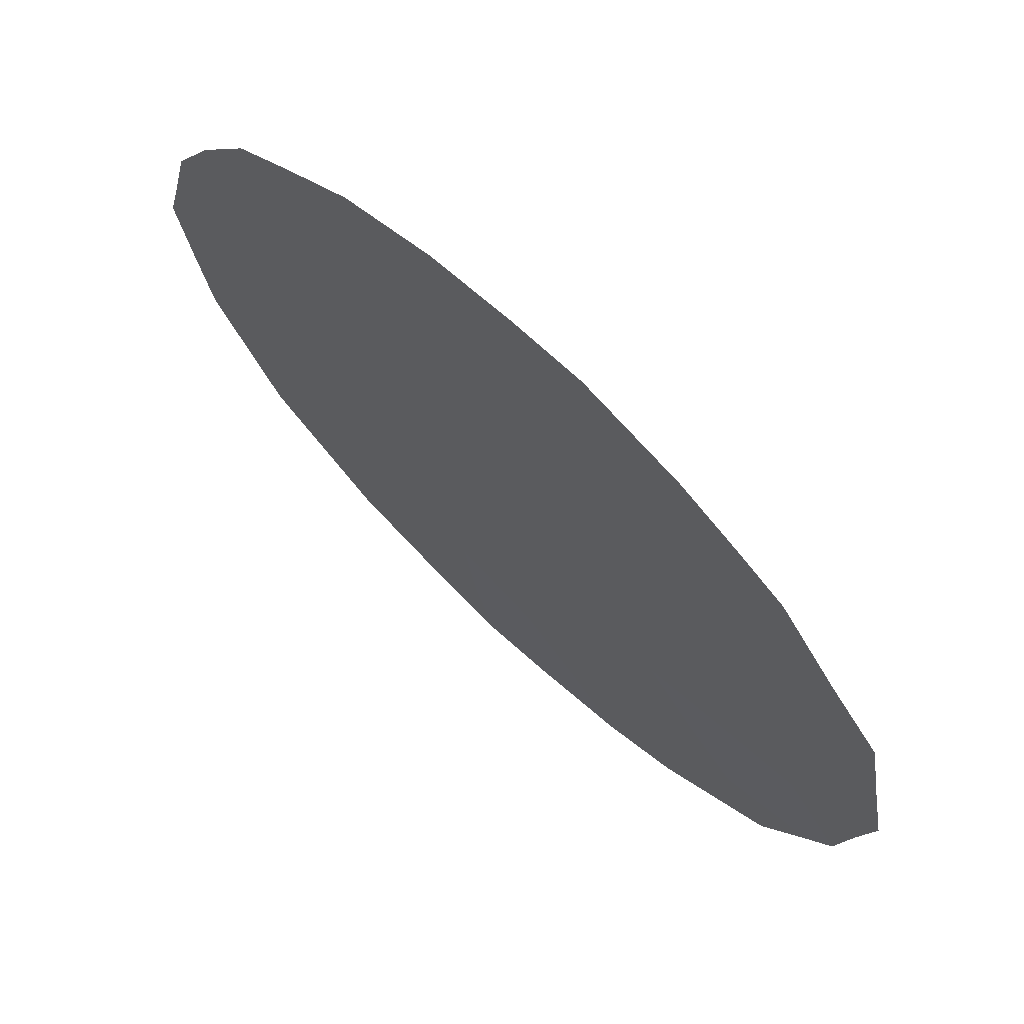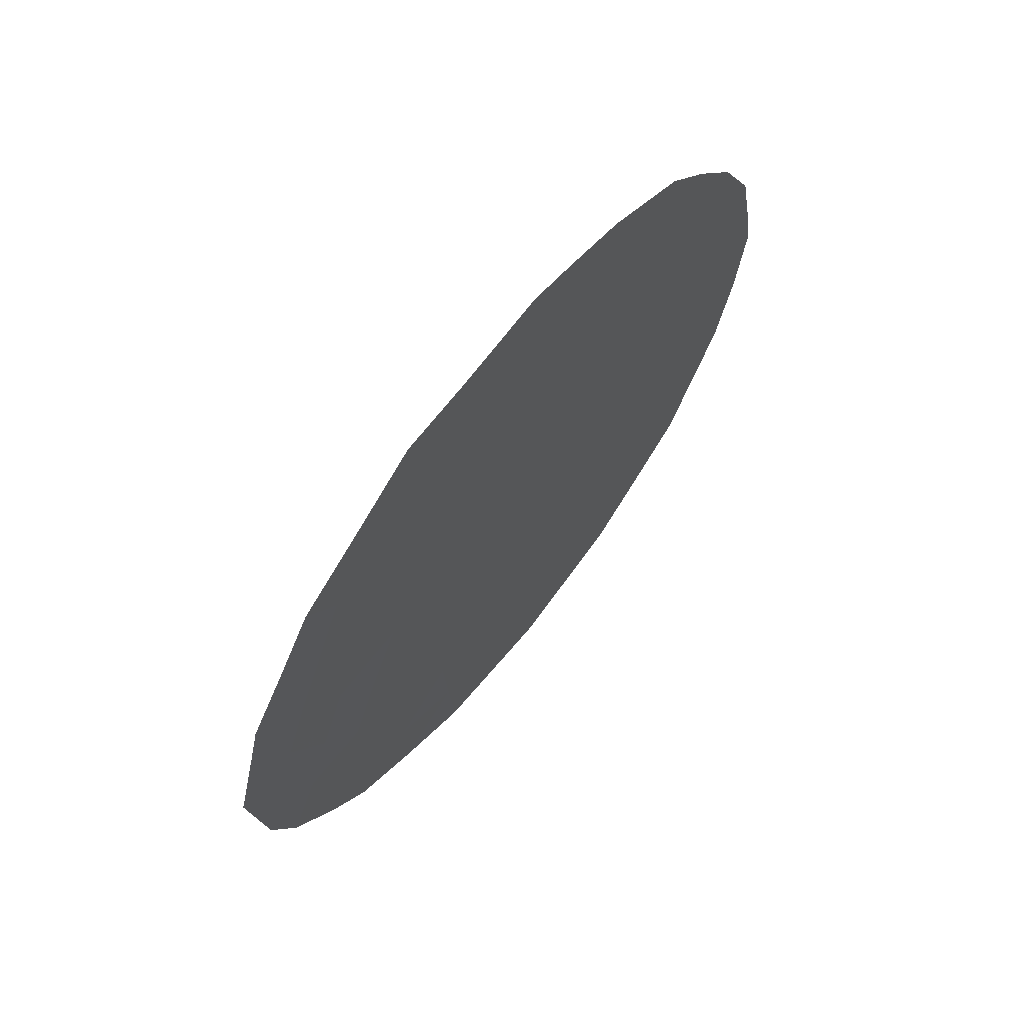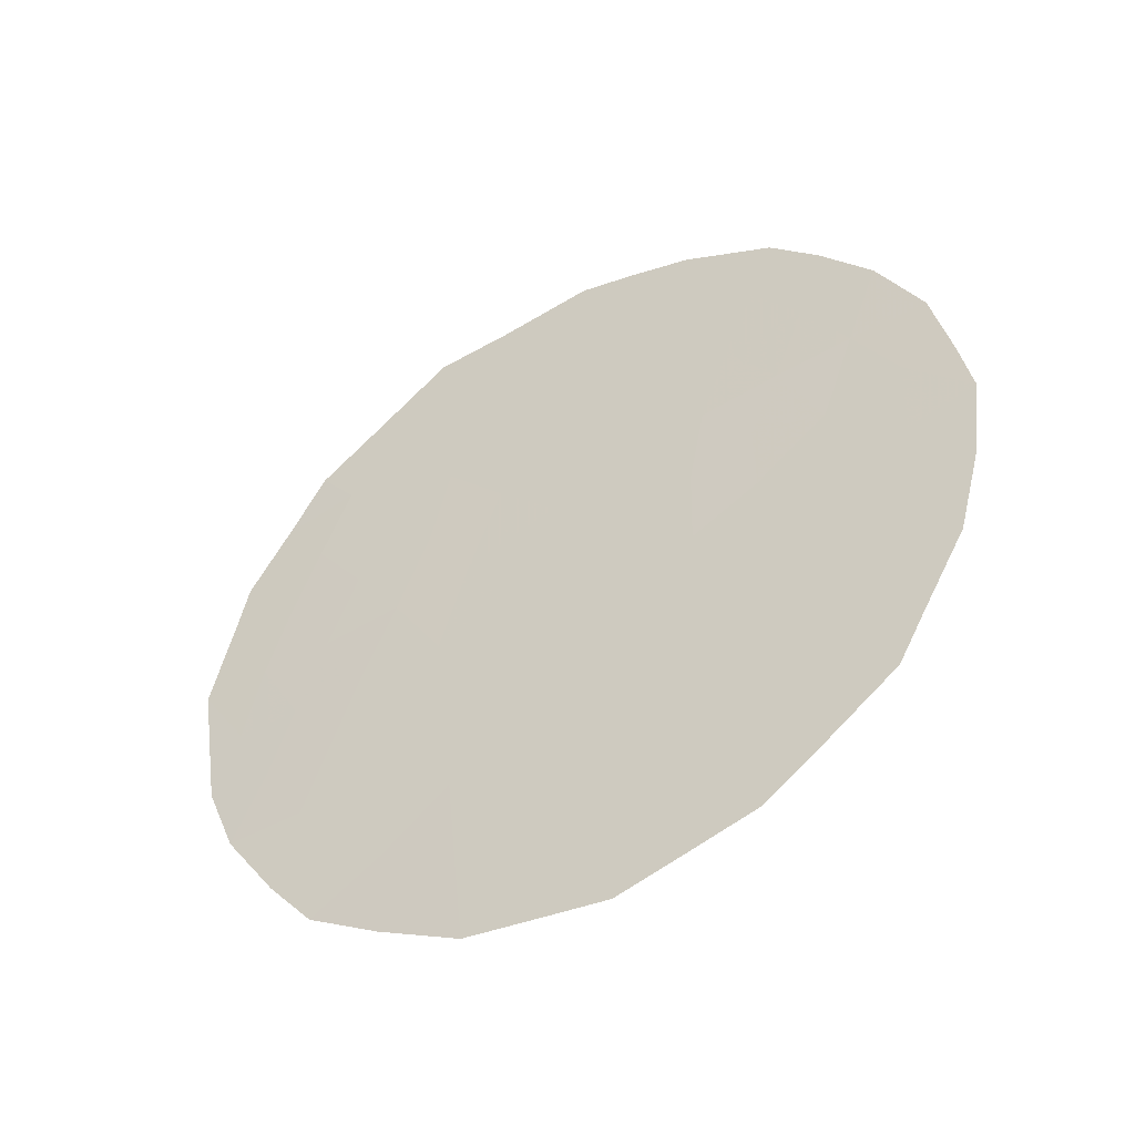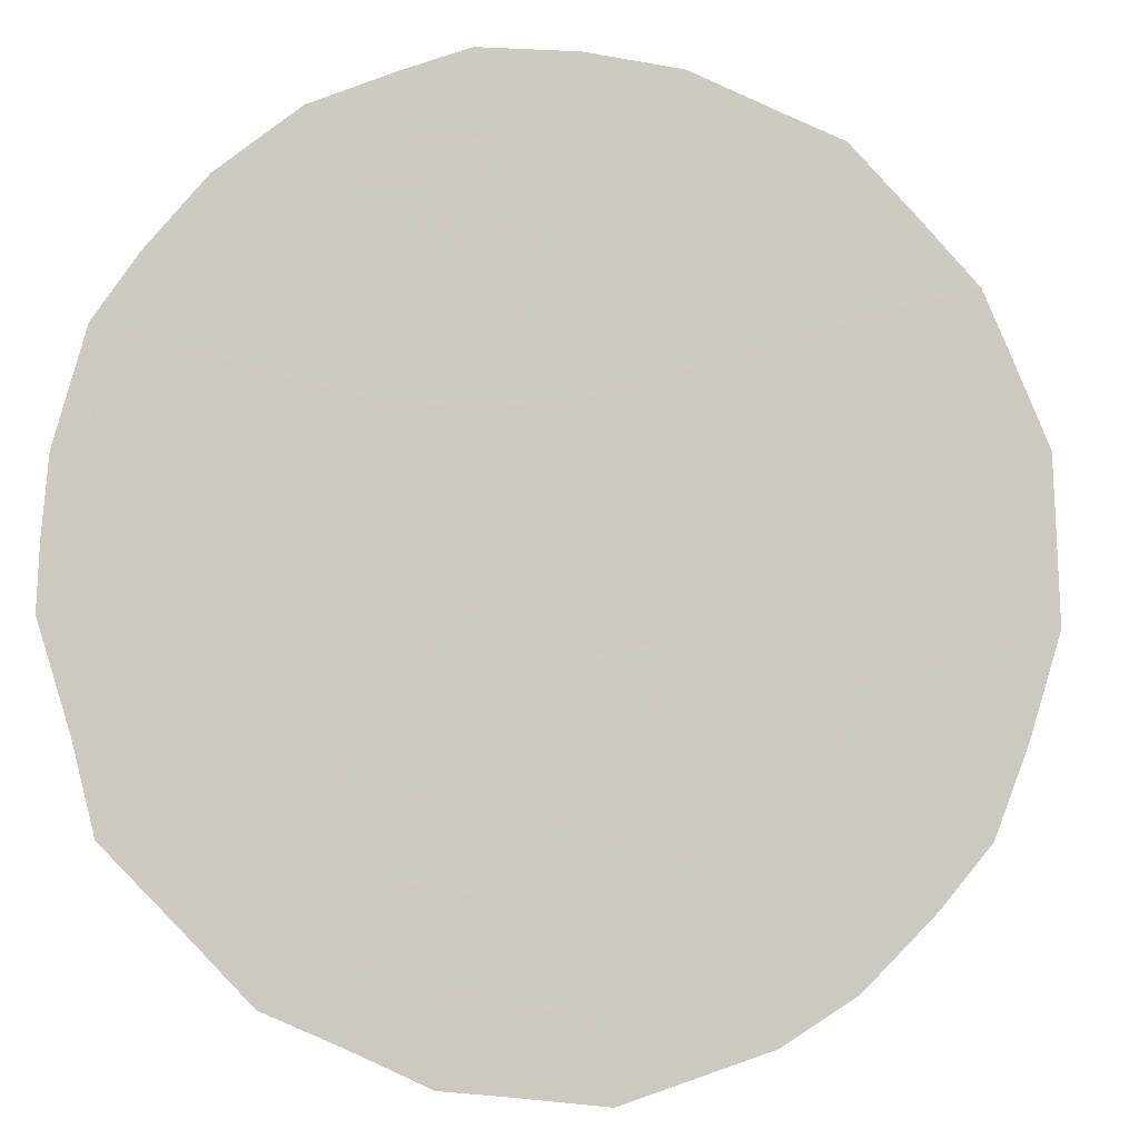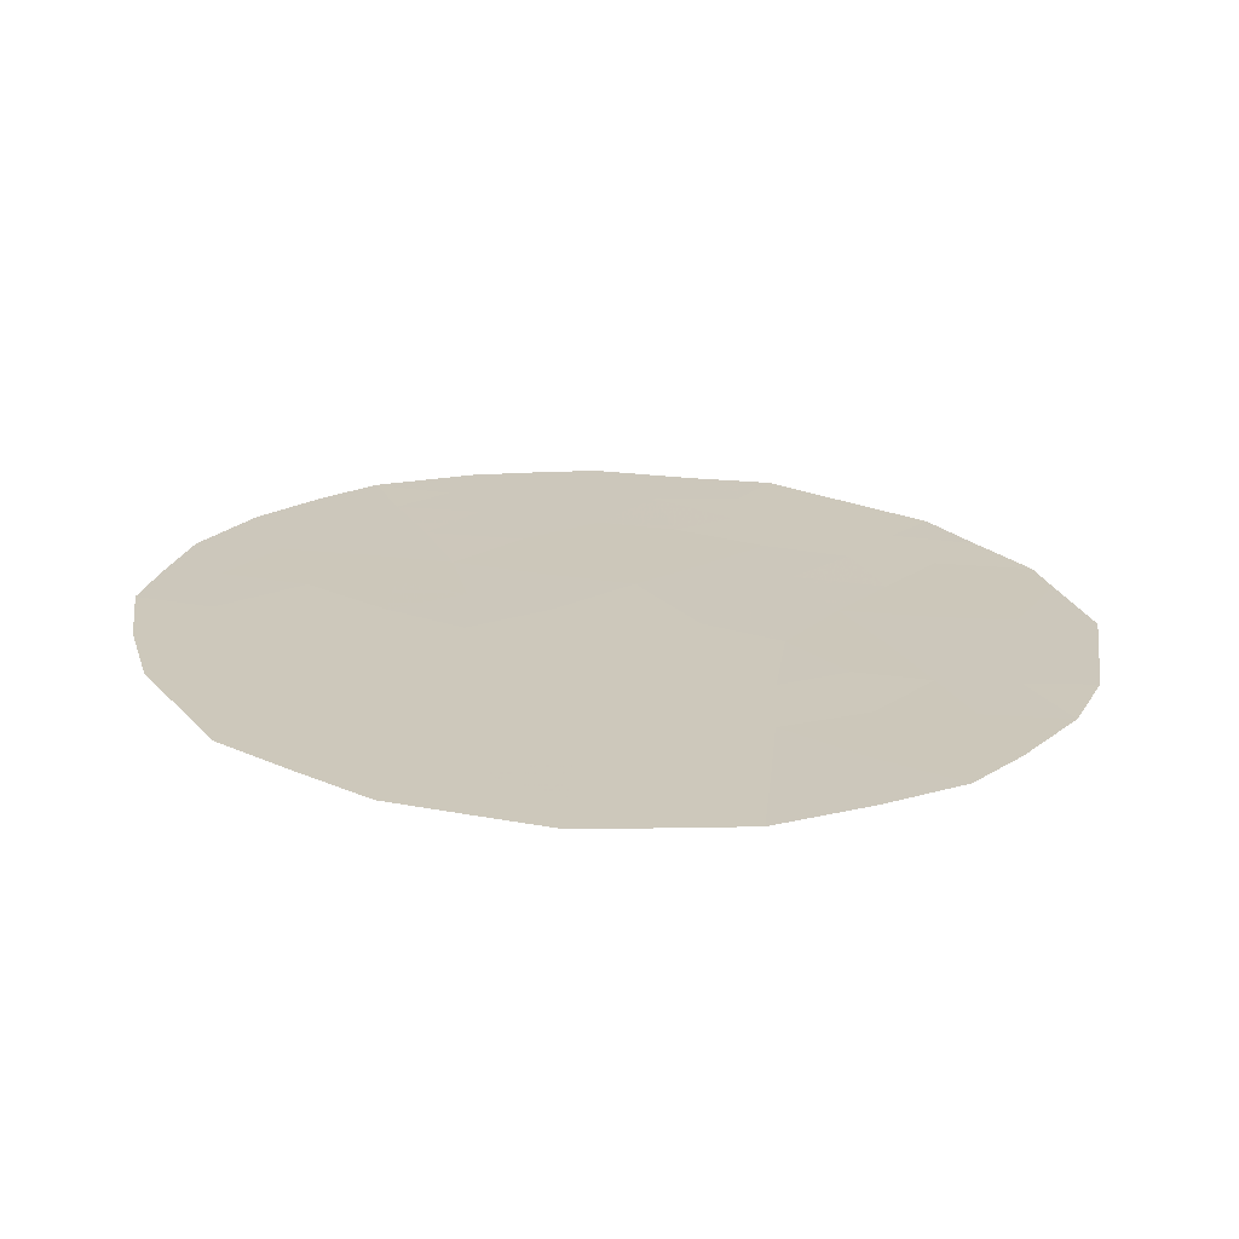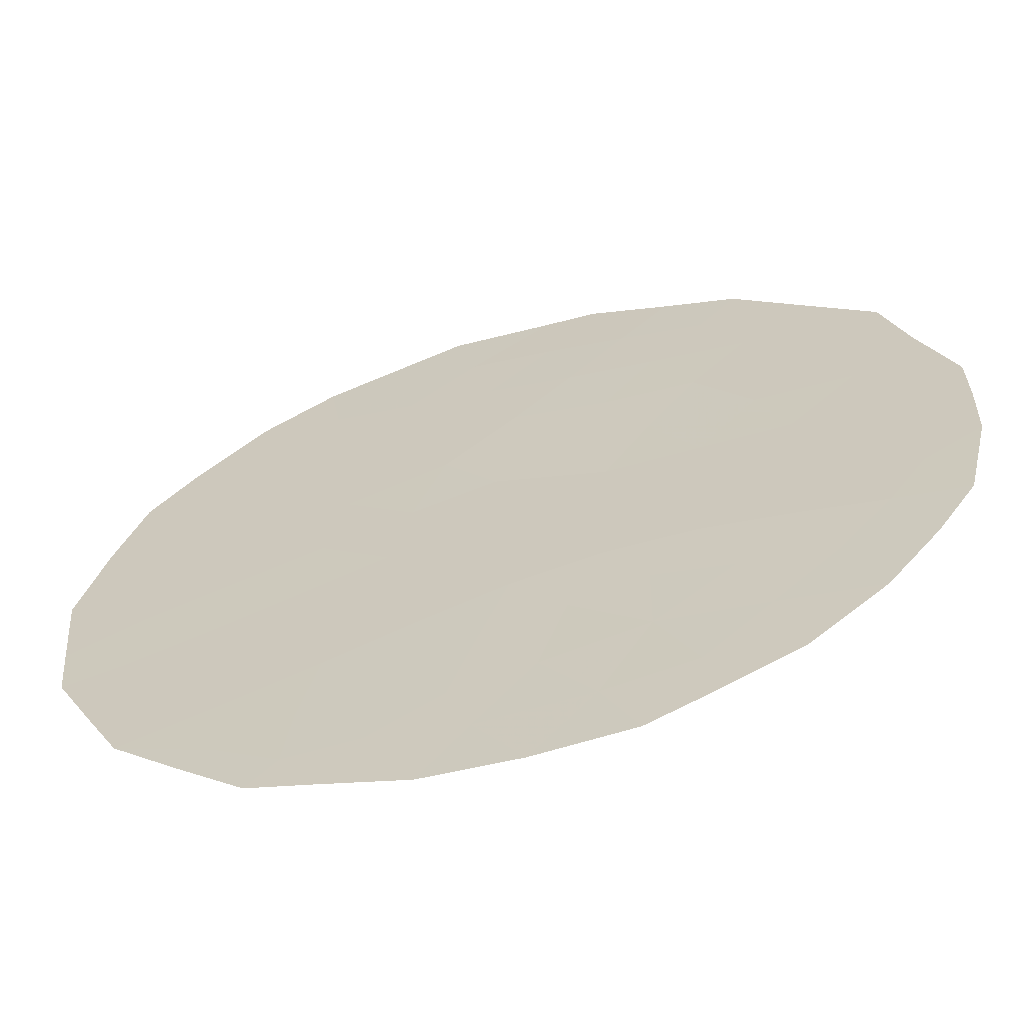
<metadata>
{"format":"obj","ext":"obj","renderer":"f3d","projection":"perspective","resolution":1024,"background":"white","views":[{"elev":14.7,"azim":149.8,"up":"+Z"},{"elev":65.3,"azim":-104.2,"up":"+Y"},{"elev":-47.1,"azim":-22.6,"up":"+Y"},{"elev":34.4,"azim":-104.4,"up":"+Z"},{"elev":-67.9,"azim":125.2,"up":"+Y"},{"elev":77.0,"azim":71.1,"up":"+Z"}]}
</metadata>
<code>
v -56.8 -8.024 63.71
v -58.27 -10.46 61.75
v -61.48 -9.357 57.57
v -59.61 -6.828 60.06
v -57.89 -4.438 62.37
v -58.48 -8.348 61.52
v -57.14 -6.086 63.32
v -58.35 -6.318 61.73
v -61.77 -5.755 57.28
v -62.18 -7.548 56.69
v -59.43 -9.434 60.26
v -59.22 -11.58 60.49
v -59.38 -4.747 60.42
v -57.38 -9.378 62.93
v -60.99 -7.413 58.27
v -60.56 -5.364 58.87
v -57.26 -11.12 63.06
v -60.42 -10.72 58.95
v -60.44 -3.656 59.06
v -62.44 -5.87 56.38
v -62.11 -5.039 56.84
v -56.85 -10.87 63.6
v -61.5 -11.91 57.49
v -57.07 -11.52 63.3
v -62.71 -7.598 55.98
v -62.59 -8.698 56.11
v -62.53 -6.447 56.25
v -56.37 -7.03 64.28
v -56.27 -7.807 64.4
v -59.37 -2.748 60.48
v -60.1 -2.914 59.52
v -58.43 -3.104 61.7
v -61.82 -4.272 57.24
v -60.26 -12.99 59.11
v -56.53 -6.042 64.1
v -59.15 -13.19 60.56
v -56.36 -8.902 64.27
v -57.71 -3.649 62.63
v -56.89 -5.025 63.66
v -58.08 -12.71 61.97
v -62.53 -9.341 56.19
v -57.31 -4.253 63.13
v -60.71 -2.995 58.72
v -60.03 -7.979 59.49
v -60.58 -8.41 58.78
v -60.35 -7.208 59.11
v -57.74 -6.179 62.53
v -57.38 -7.224 62.96
v -57.97 -7.007 62.21
v -60.47 -9.629 58.9
v -61.04 -10.25 58.14
v -60.96 -9.206 58.26
v -57.18 -10.28 63.18
v -56.91 -9.266 63.54
v -56.53 -9.951 64.03
v -58.86 -9.942 61
v -58.74 -11.03 61.13
v -59.32 -10.53 60.38
v -59.03 -7.731 60.81
v -58.97 -8.849 60.87
v -59.53 -8.311 60.15
v -58.13 -5.334 62.05
v -61.41 -10.96 57.63
v -61.86 -11.22 57.03
v -61.68 -10.22 57.29
v -57.59 -12.14 62.61
v -57.64 -11.71 62.56
v -59.99 -8.986 59.54
v -59.91 -10.07 59.63
v -59.82 -11.14 59.73
v -61.26 -8.405 57.89
v -59.8 -3.786 59.89
v -58.5 -4.522 61.57
v -58.78 -3.748 61.23
v -58.26 -3.856 61.91
v -61.99 -6.627 56.97
v -60.37 -4.407 59.14
v -60.96 -4.556 58.37
v -61.16 -5.625 58.08
v -58.83 -5.437 61.13
v -59.01 -6.609 60.87
v -60.92 -12.46 58.24
v -58.39 -9.396 61.62
v -56.78 -6.984 63.76
v -57.37 -8.432 62.96
v -60.34 -11.81 59.02
v -59.73 -12.18 59.82
v -59.16 -12.51 60.56
v -59.58 -13.11 59.99
v -57.95 -7.903 62.22
v -58.47 -7.327 61.56
v -61.37 -6.587 57.79
v -61.61 -7.521 57.44
v -57.71 -10.88 62.49
v -57.8 -9.897 62.38
v -58.17 -11.51 61.87
v -61.83 -8.484 57.13
v -58.95 -2.893 61.03
v -61.3 -3.677 57.94
v -57.91 -8.893 62.26
v -58.66 -12.07 61.22
v -58.62 -12.96 61.26
v -62.29 -10.27 56.49
v -62.03 -9.38 56.84
v -62.33 -8.515 56.47
v -57.5 -5.203 62.87
v -60.72 -6.391 58.64
v -60.09 -6.128 59.46
v -60.93 -11.37 58.25
v -61.53 -4.837 57.62
v -59.94 -4.905 59.69
v -58.98 -4.457 60.95
v -59.28 -3.703 60.58
v -59.49 -5.767 60.25
f 44 45 46
f 47 48 49
f 50 51 52
f 110 9 21
f 56 57 58
f 59 60 61
f 106 47 62
f 63 64 65
f 40 67 66
f 50 68 69
f 10 105 25
f 10 25 27
f 58 70 69
f 52 71 45
f 29 84 28
f 73 74 75
f 9 76 20
f 80 73 62
f 109 86 82
f 83 56 60
f 29 1 84
f 108 46 107
f 87 88 89
f 90 91 49
f 76 92 93
f 17 22 24
f 94 95 53
f 61 68 44
f 94 67 96
f 70 87 86
f 92 79 107
f 71 97 93
f 19 43 31
f 5 75 38
f 100 95 83
f 91 59 81
f 7 39 35
f 101 102 88
f 57 96 101
f 1 29 37
f 110 21 33
f 65 103 104
f 5 38 42
f 100 90 85
f 97 104 105
f 25 105 26
f 7 106 39
f 4 44 46
f 46 45 15
f 8 47 49
f 47 7 48
f 45 50 52
f 50 18 51
f 52 51 3
f 9 20 21
f 17 53 22
f 55 22 53
f 11 56 58
f 56 2 57
f 58 57 12
f 4 59 61
f 59 6 60
f 61 60 11
f 5 106 62
f 106 7 47
f 62 47 8
f 23 63 109
f 3 51 65
f 63 23 64
f 65 64 103
f 17 24 67
f 66 67 24
f 18 50 69
f 50 45 68
f 69 68 11
f 1 48 84
f 84 48 7
f 11 58 69
f 58 12 70
f 69 70 18
f 52 3 71
f 45 71 15
f 30 113 72
f 5 73 75
f 75 74 32
f 27 76 10
f 76 27 20
f 78 16 79
f 8 80 62
f 80 13 112
f 62 73 5
f 80 8 81
f 82 23 109
f 6 83 60
f 83 2 56
f 60 56 11
f 35 84 7
f 84 35 28
f 14 85 54
f 108 4 46
f 107 46 15
f 34 82 86
f 87 12 88
f 89 88 36
f 89 34 87
f 48 90 49
f 90 6 91
f 49 91 8
f 10 76 93
f 76 9 92
f 93 92 15
f 17 94 53
f 94 2 95
f 53 95 14
f 55 54 37
f 4 61 44
f 61 11 68
f 44 68 45
f 2 94 96
f 94 17 67
f 96 67 40
f 51 63 65
f 18 70 86
f 70 12 87
f 86 87 34
f 15 92 107
f 92 9 79
f 107 79 16
f 15 71 93
f 71 3 97
f 93 97 10
f 13 113 112
f 74 98 32
f 75 32 38
f 16 78 77
f 78 110 99
f 77 78 19
f 33 99 110
f 99 43 19
f 6 100 83
f 100 14 95
f 83 95 2
f 8 91 81
f 91 6 59
f 81 59 4
f 12 101 88
f 101 40 102
f 88 102 36
f 12 57 101
f 57 2 96
f 101 96 40
f 3 65 104
f 104 103 41
f 14 100 85
f 100 6 90
f 85 90 48
f 10 97 105
f 97 3 104
f 105 104 41
f 105 41 26
f 42 106 5
f 106 42 39
f 85 48 1
f 107 16 108
f 86 109 18
f 63 51 109
f 81 4 114
f 18 109 51
f 110 79 9
f 111 16 77
f 110 78 79
f 13 80 114
f 78 99 19
f 111 114 108
f 111 13 114
f 53 14 54
f 73 112 74
f 113 13 72
f 80 112 73
f 112 113 74
f 113 98 74
f 72 31 30
f 113 30 98
f 111 77 72
f 13 111 72
f 31 72 19
f 54 85 1
f 37 54 1
f 111 108 16
f 53 54 55
f 80 81 114
f 108 114 4
f 19 72 77

</code>
